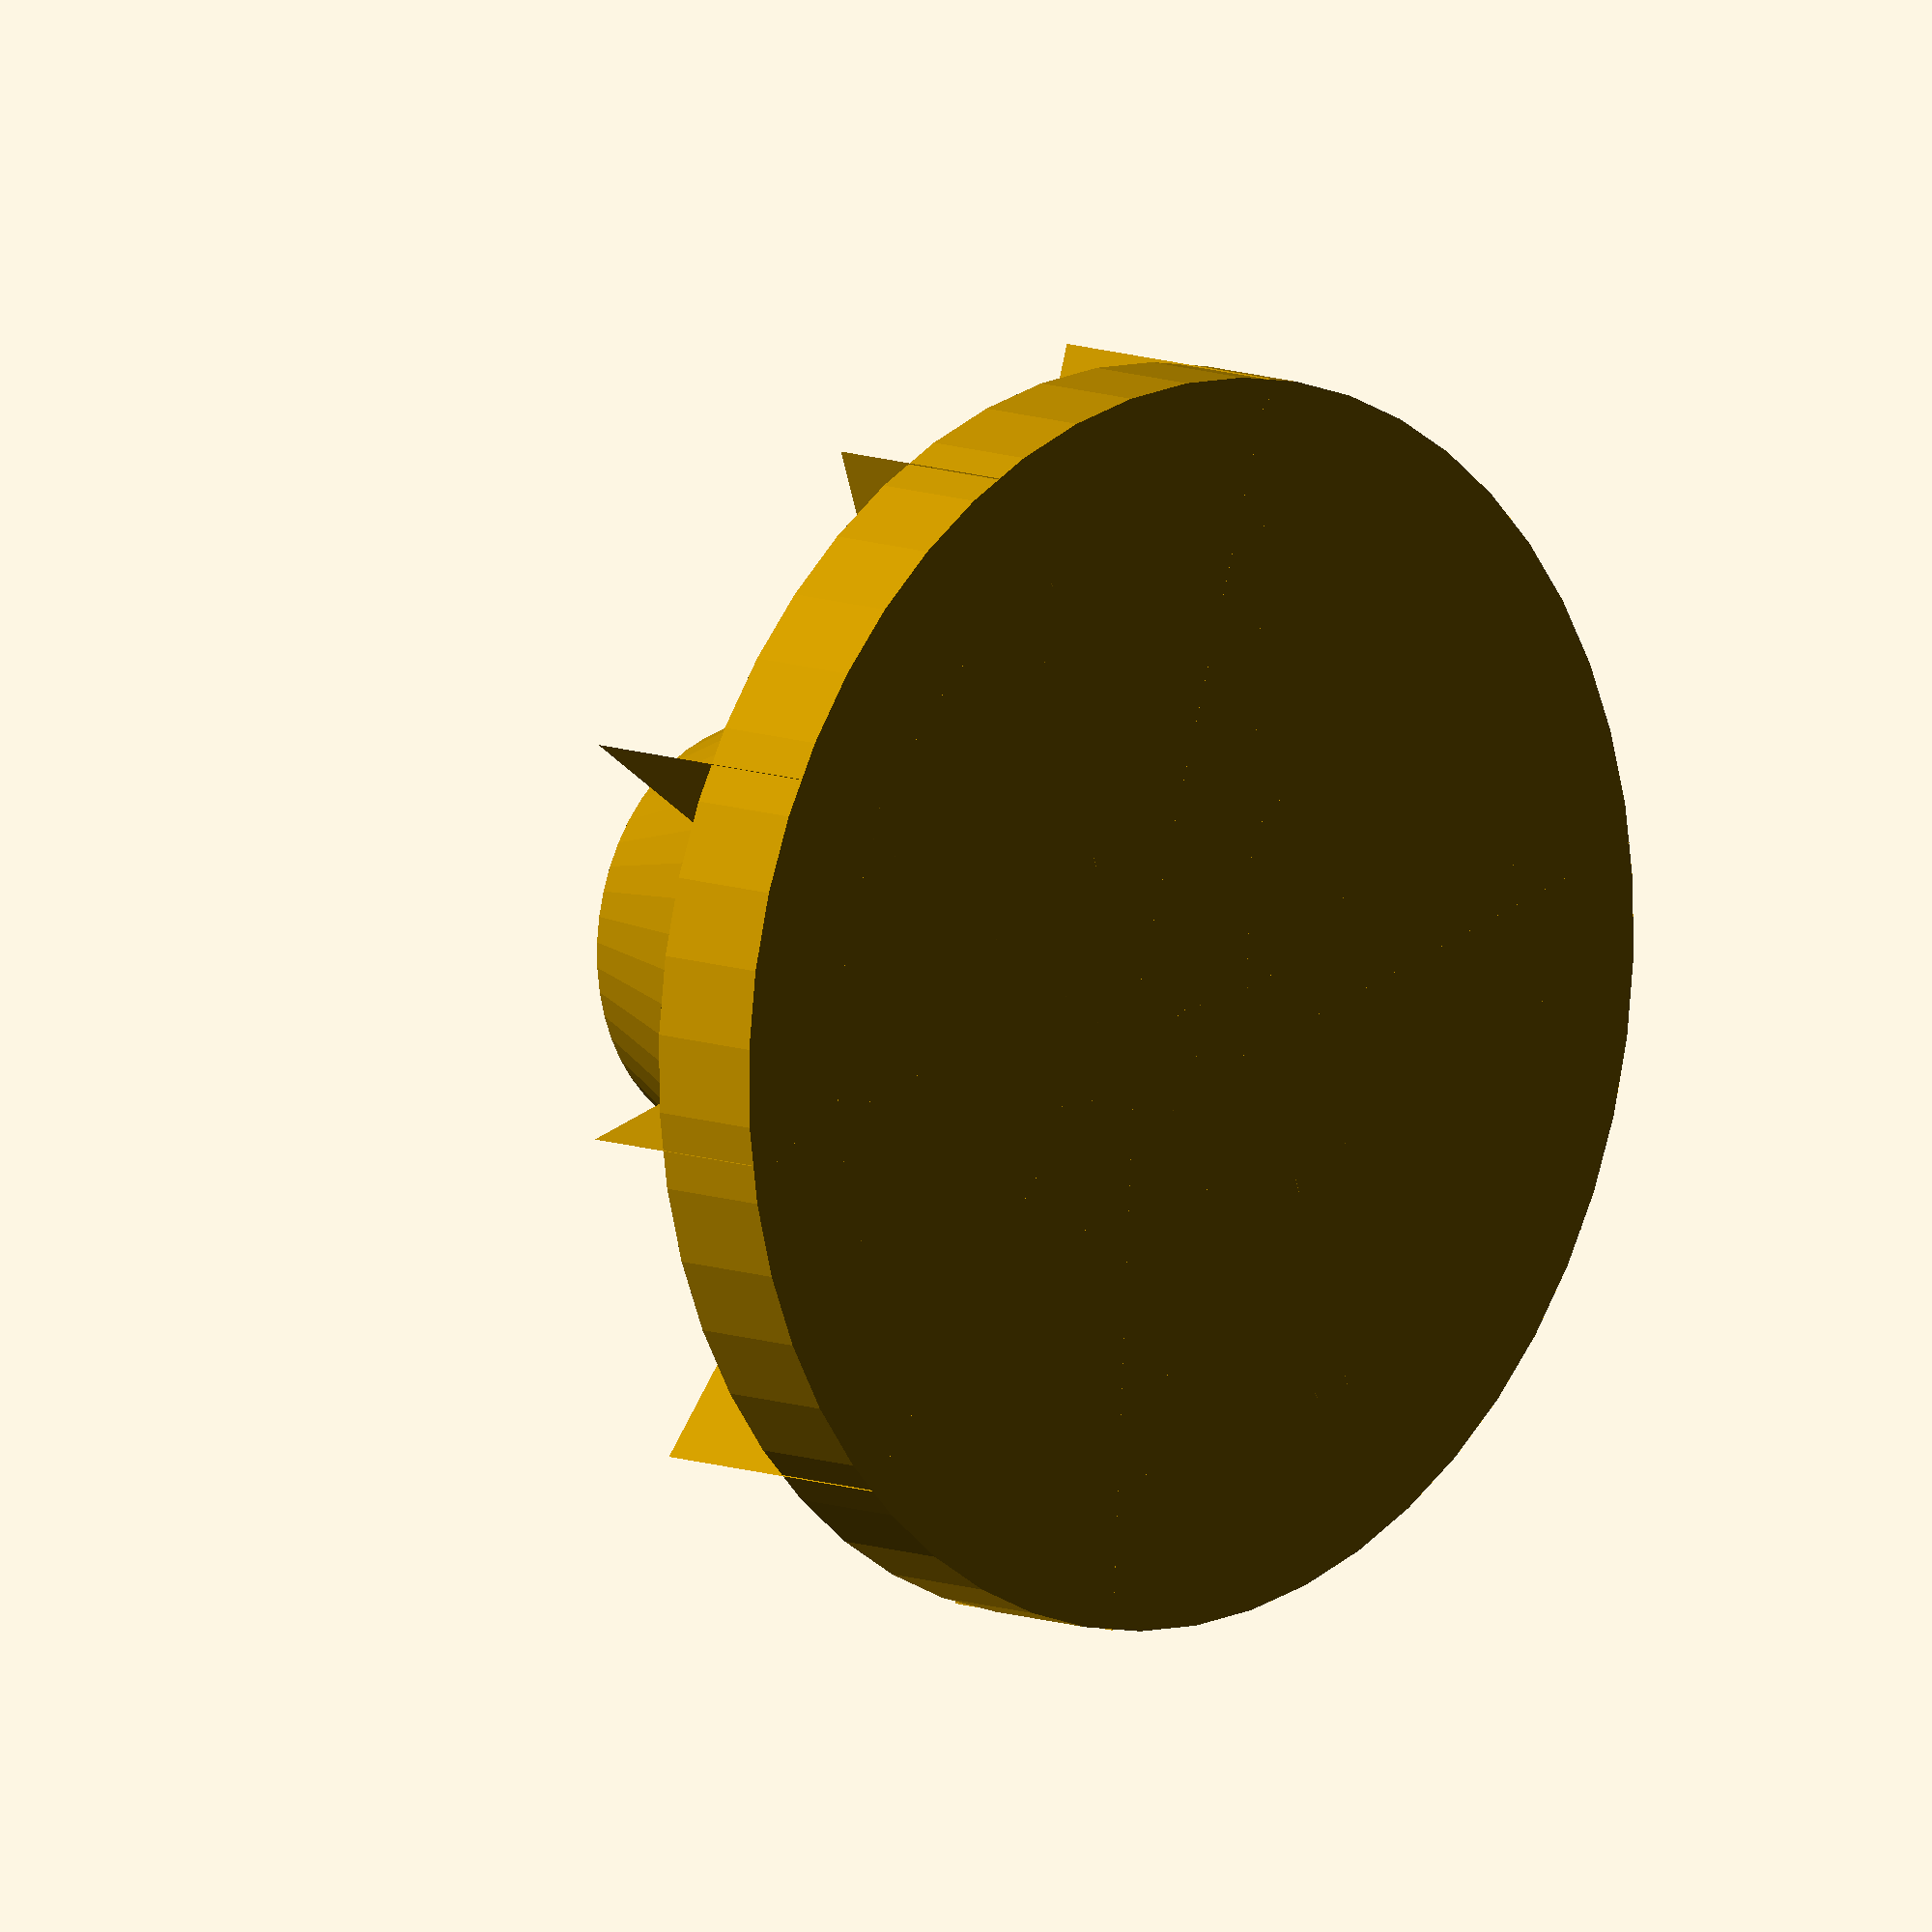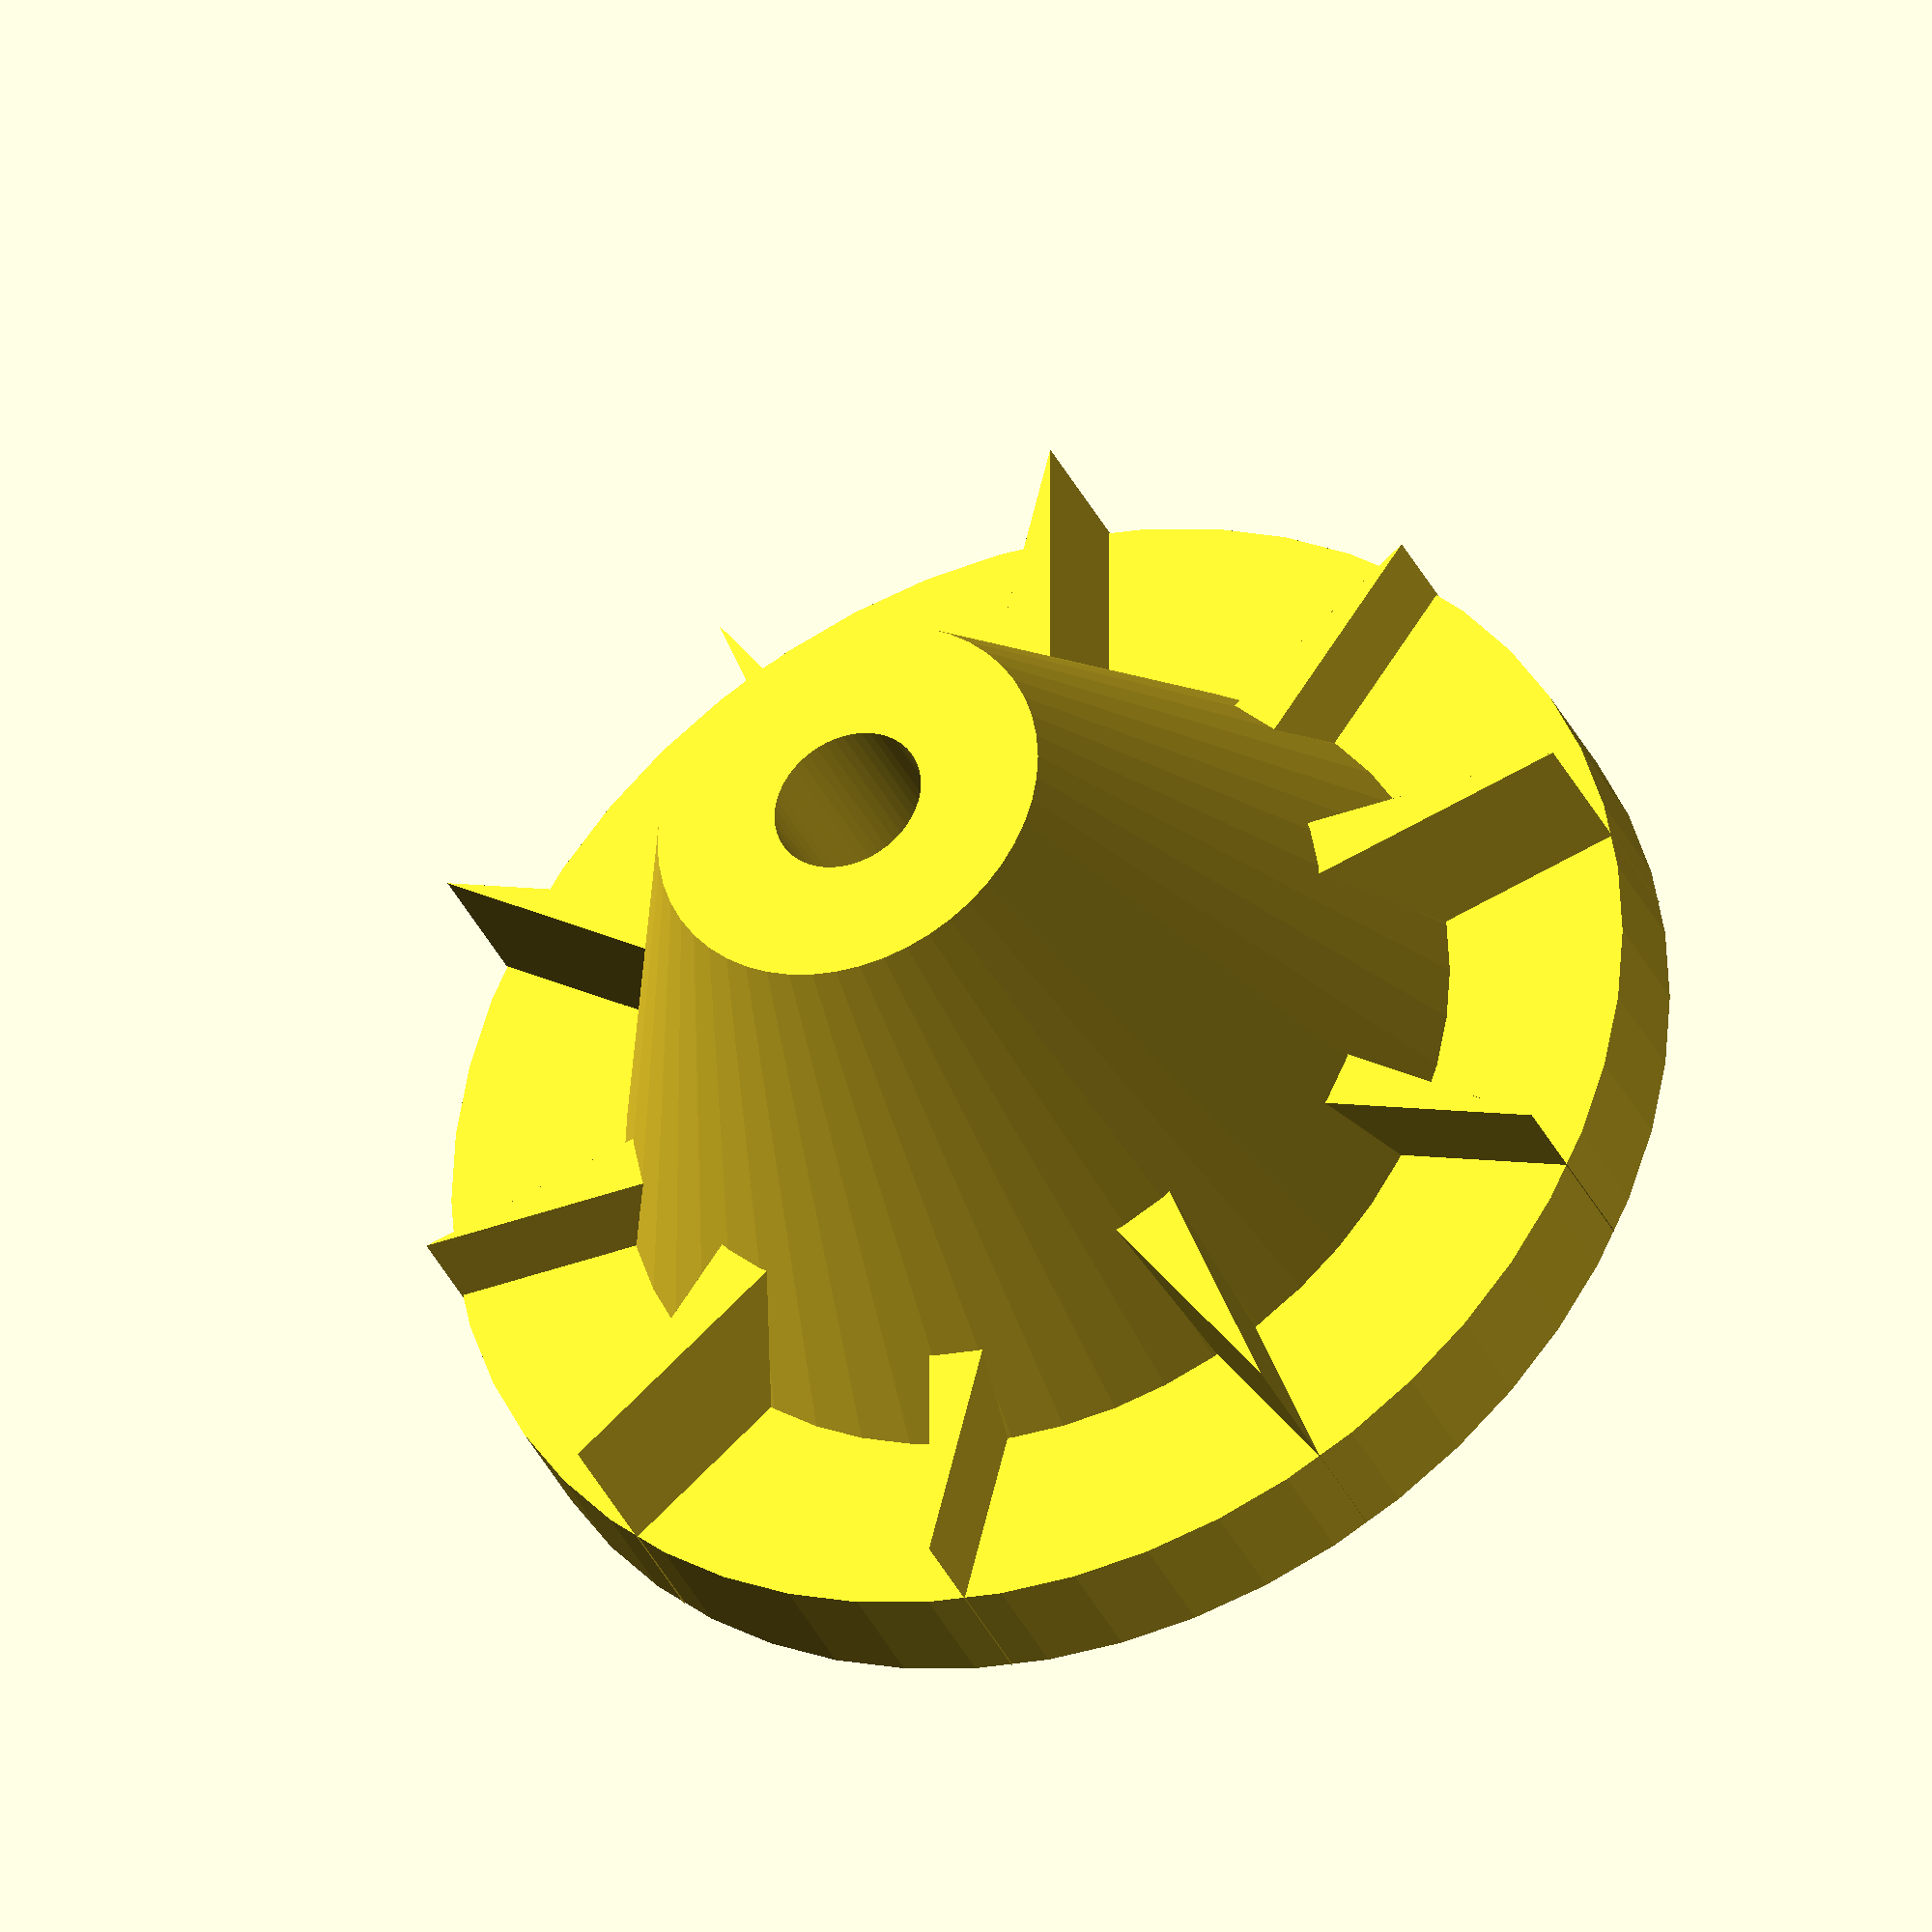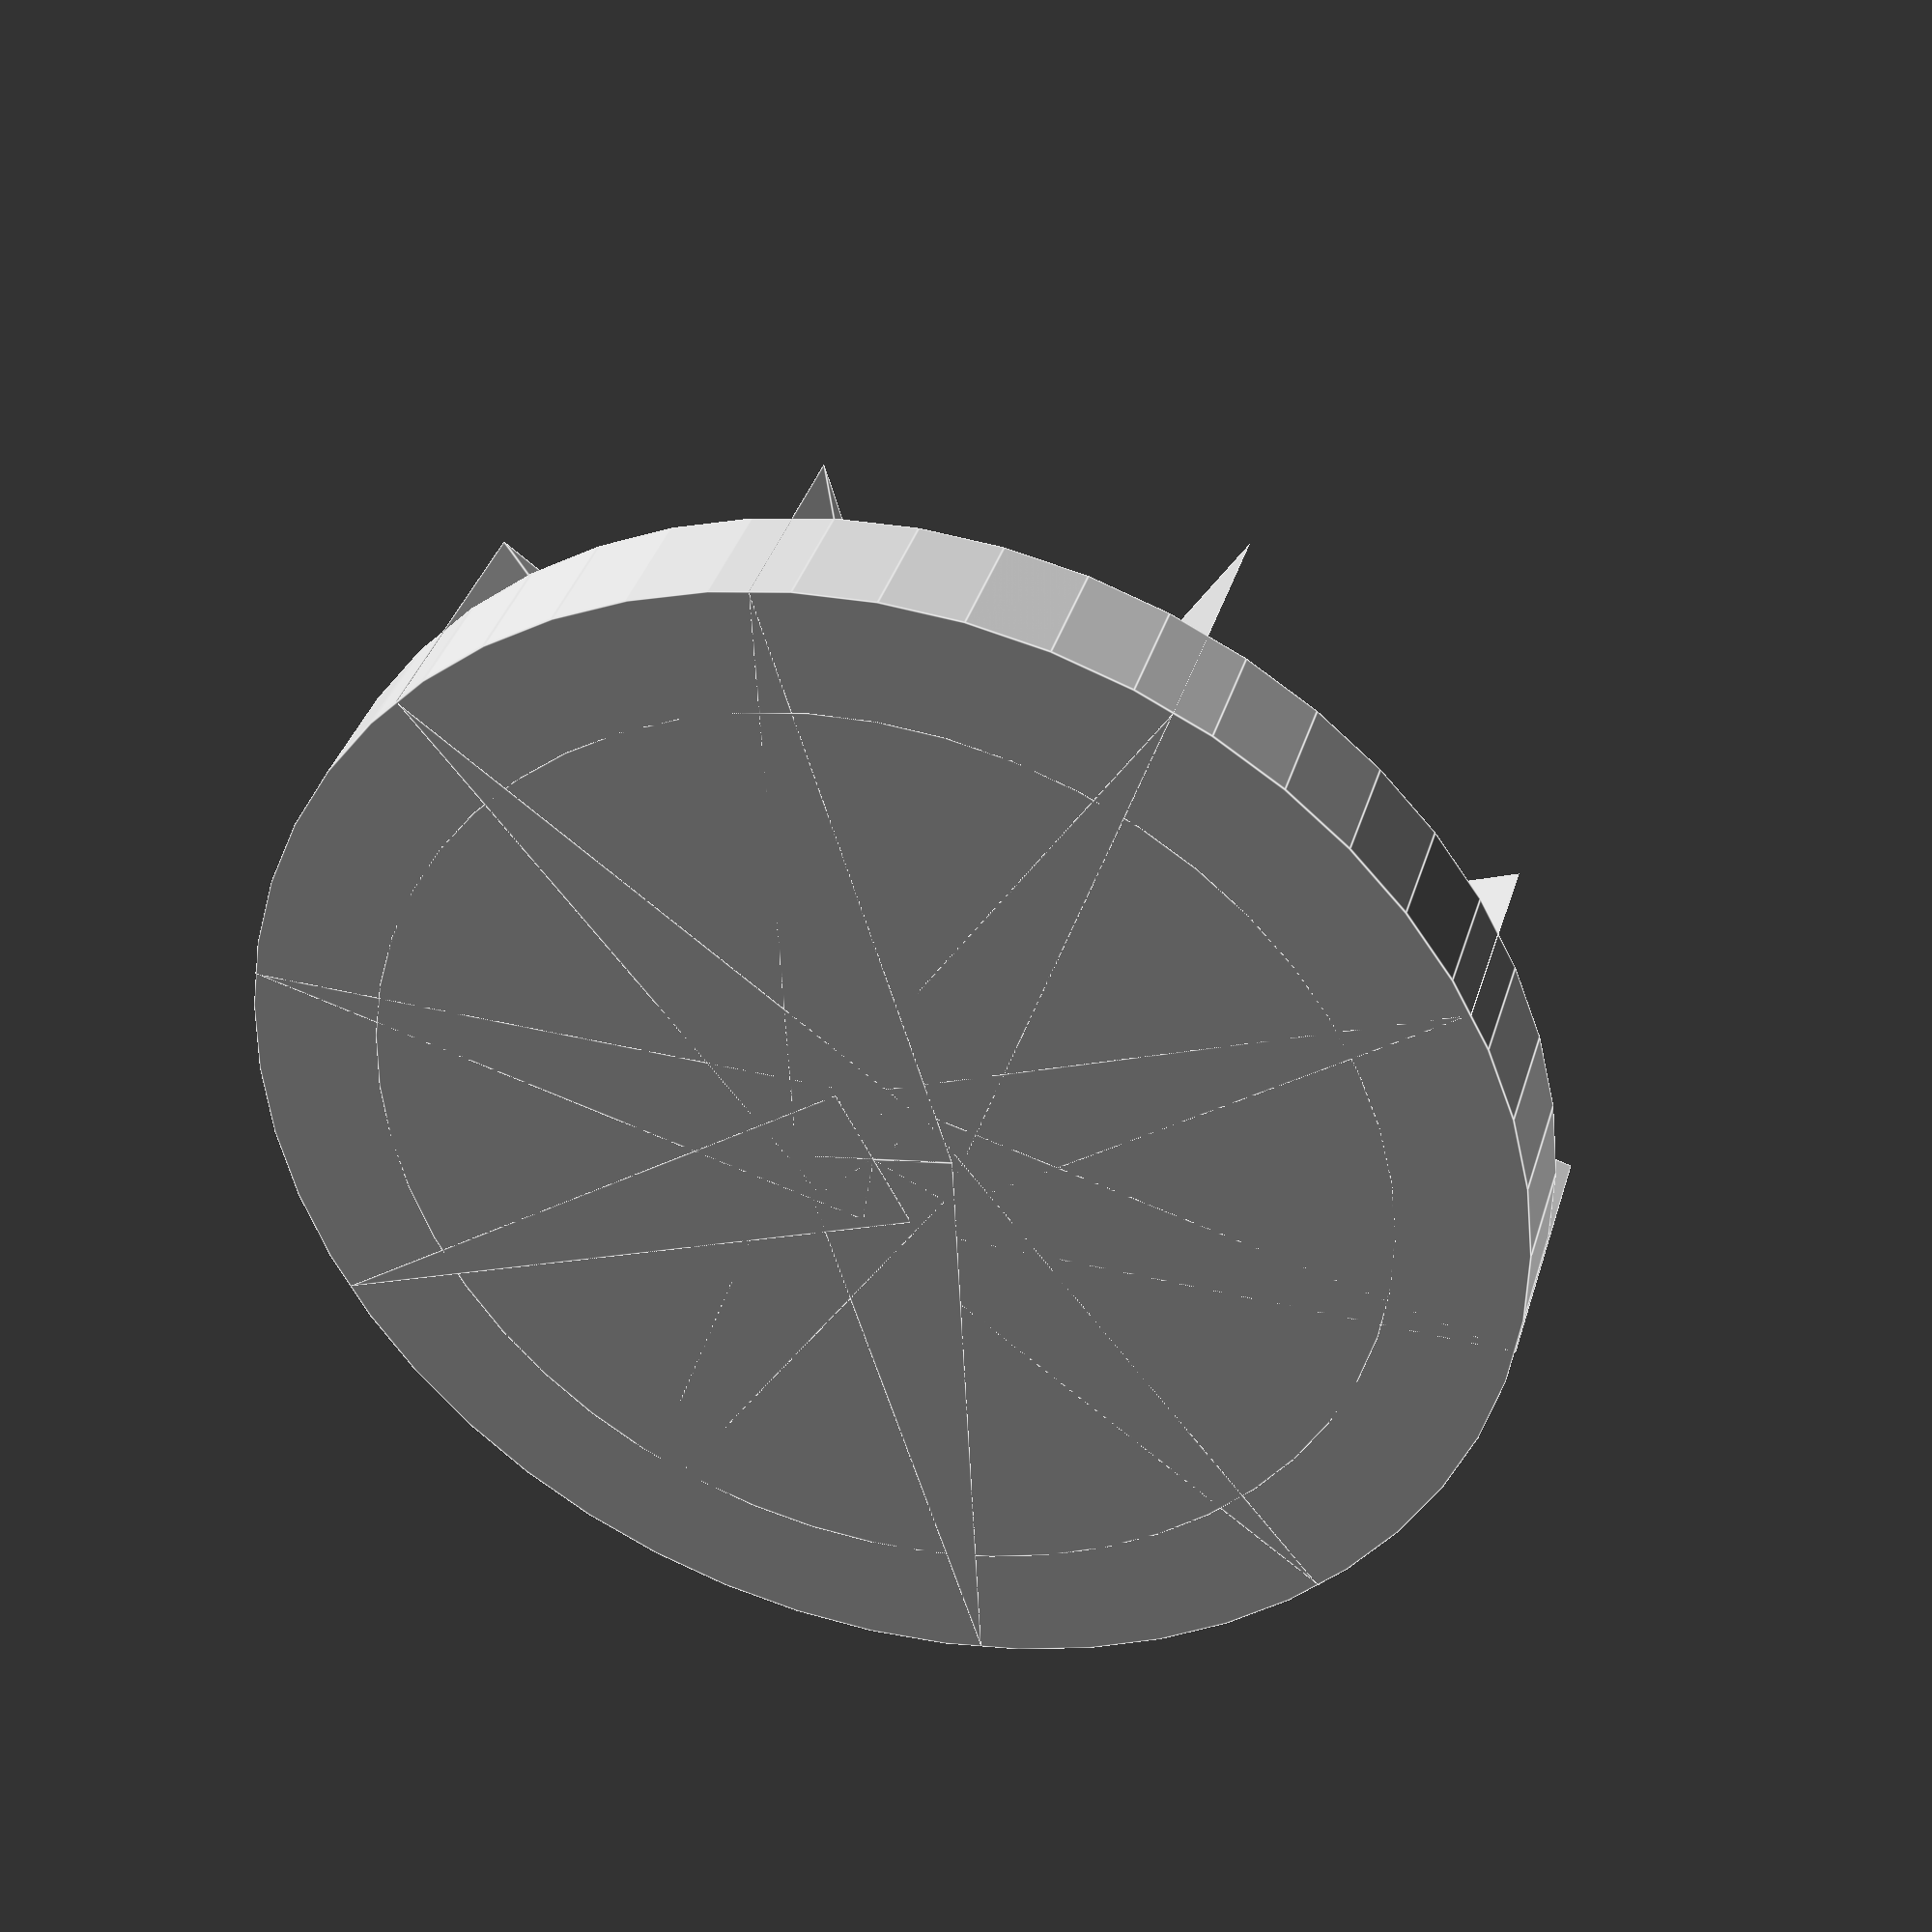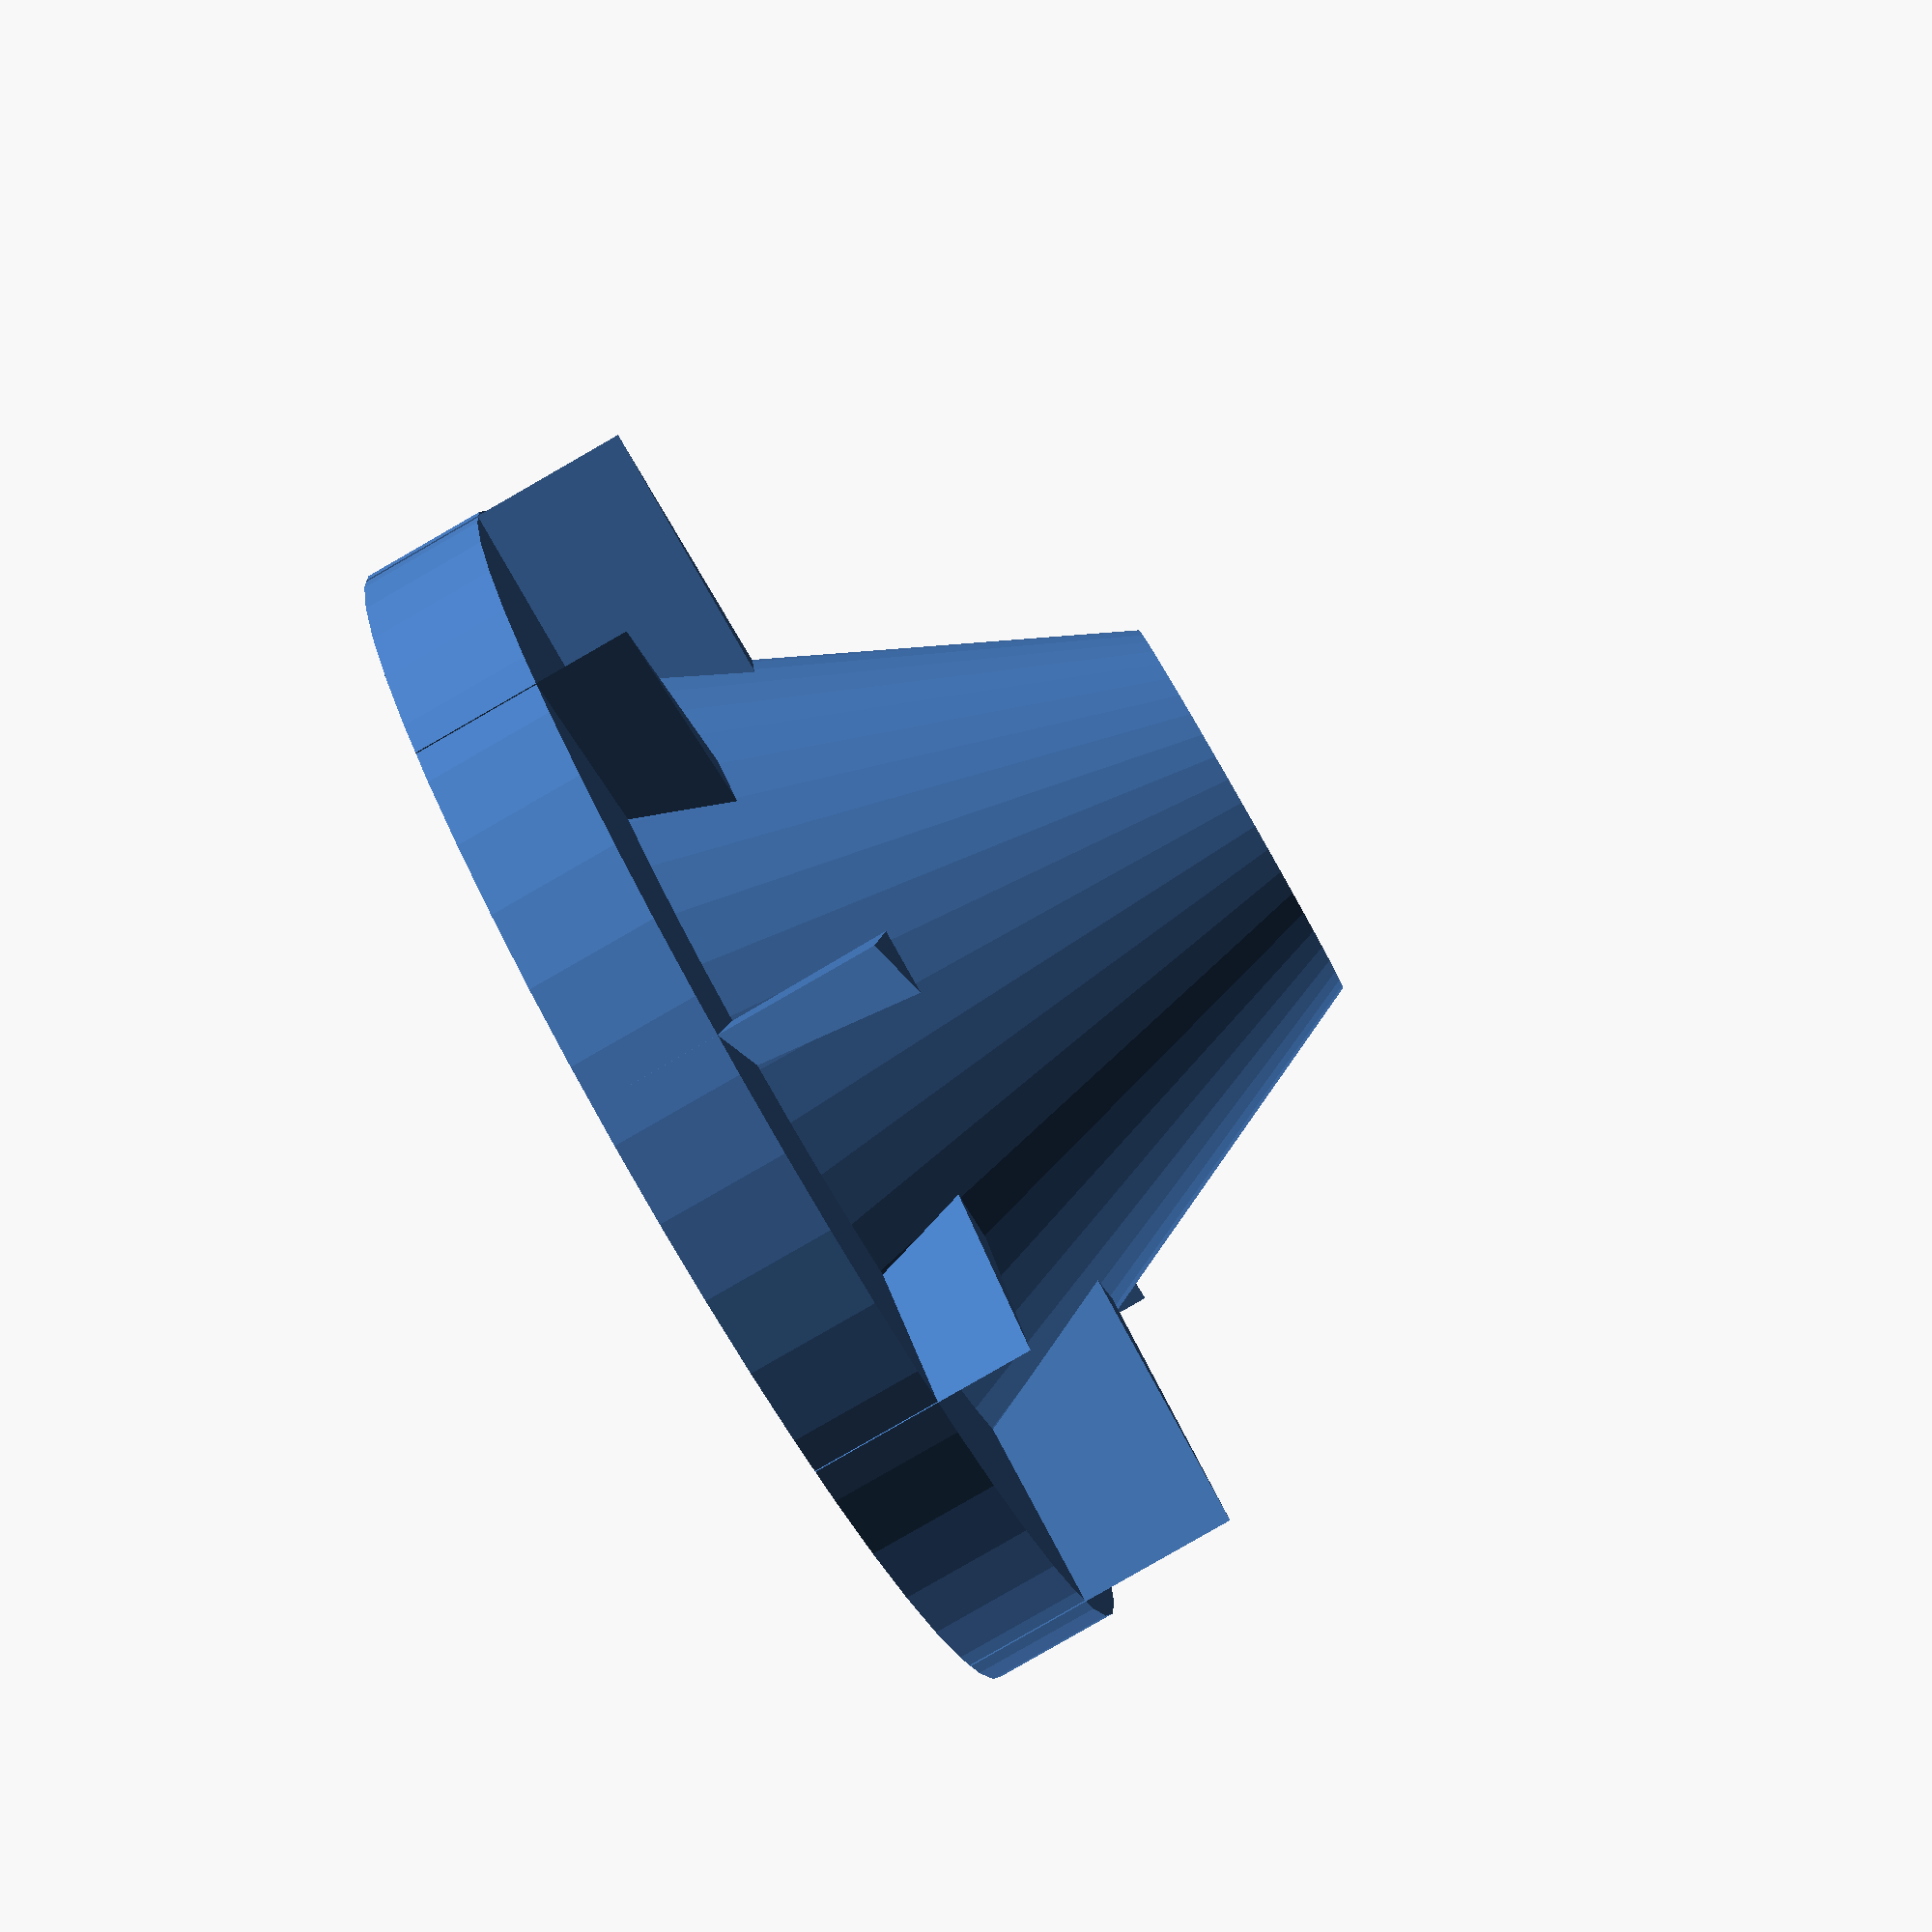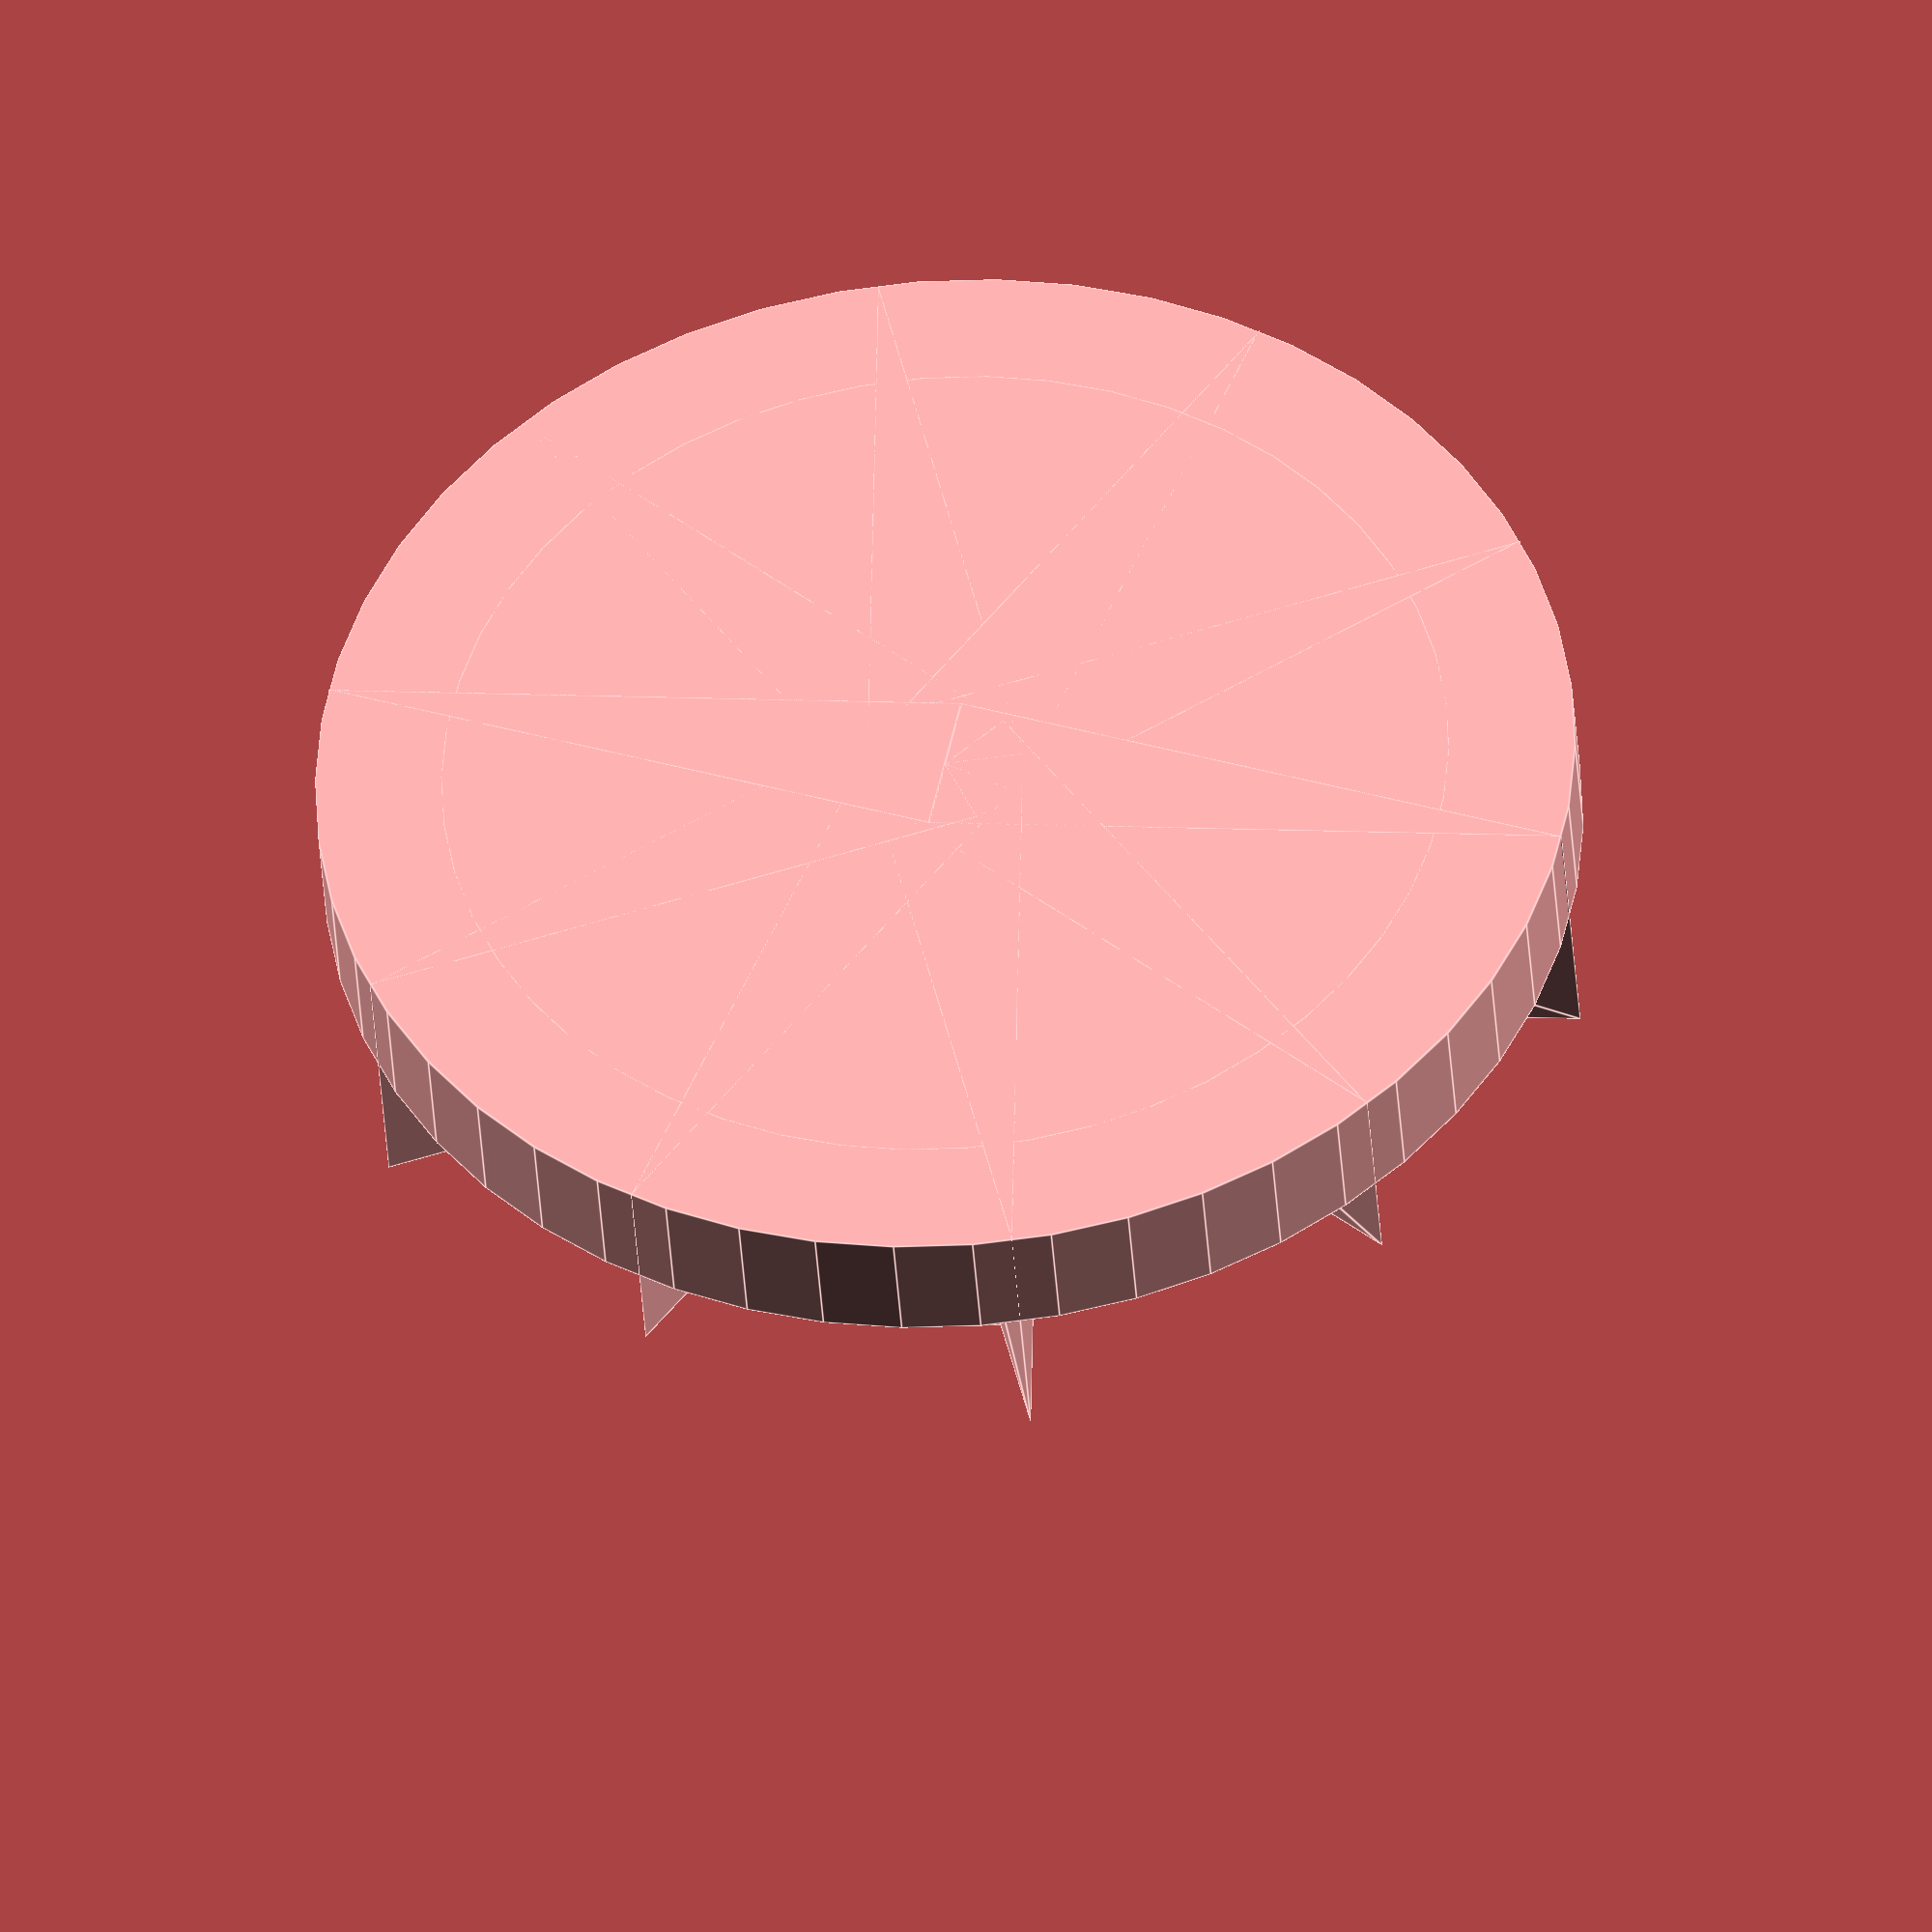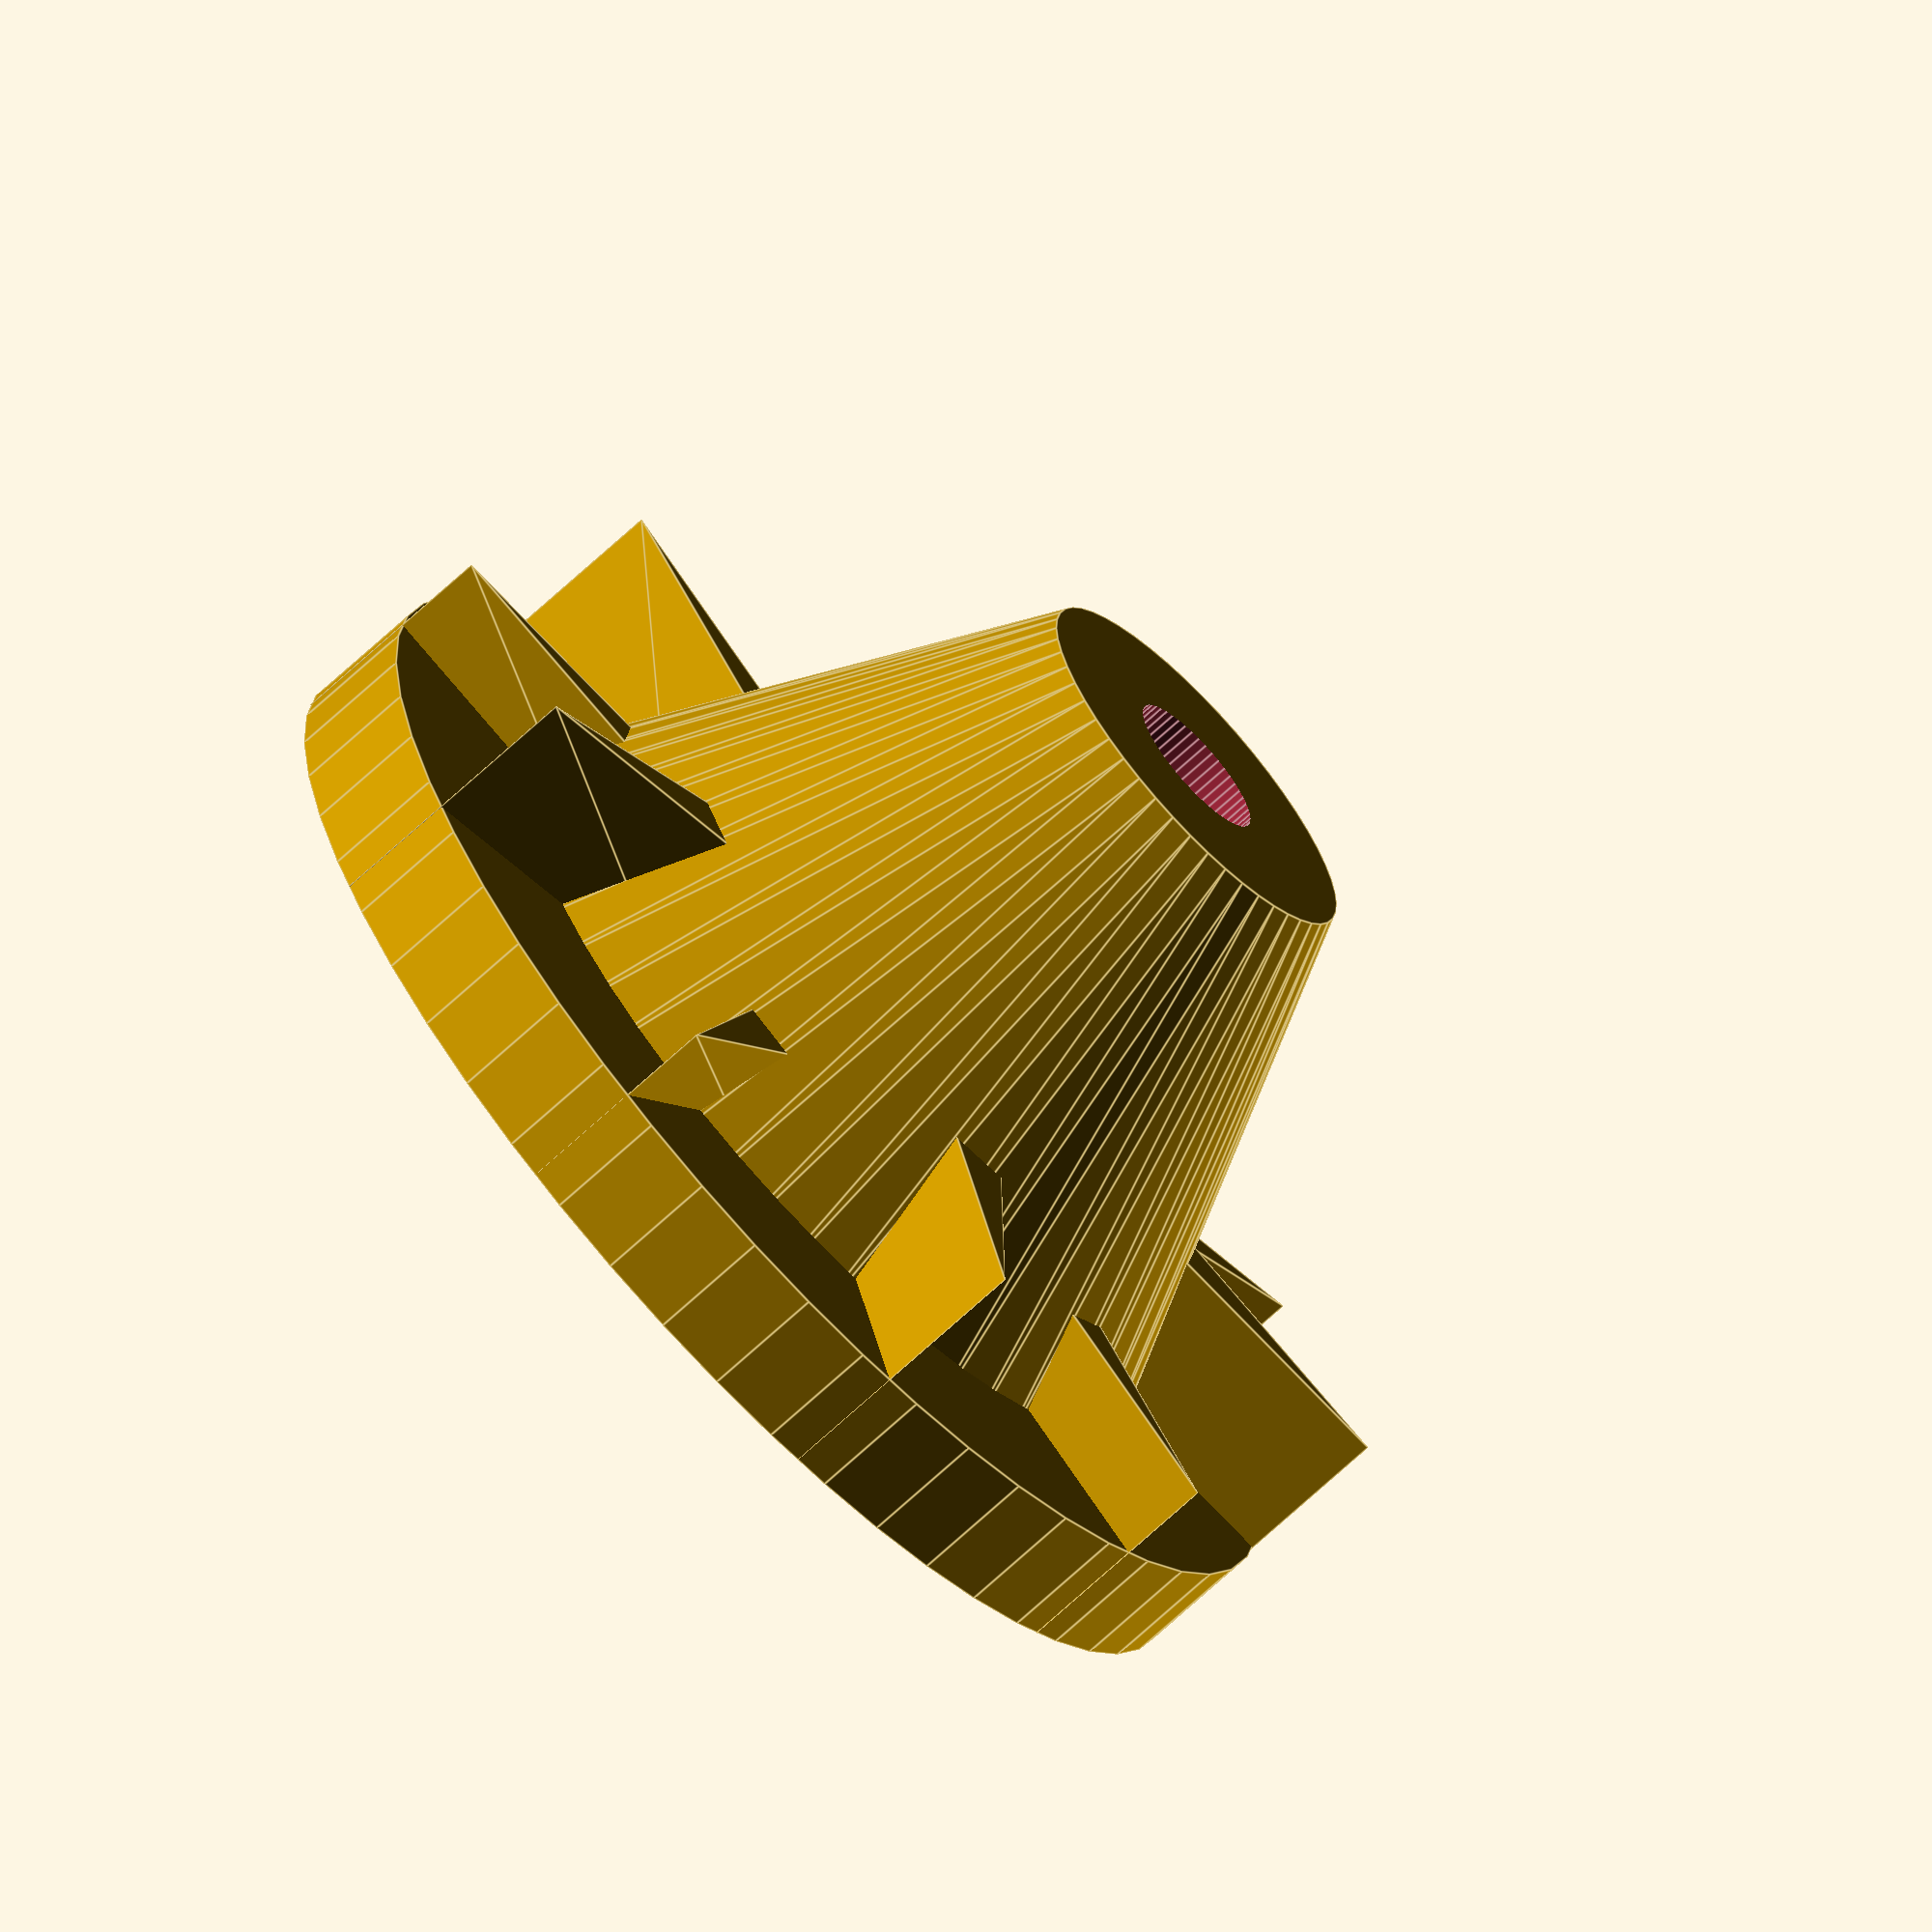
<openscad>
/* [Base Parameters] */

// in mm
baseDiameter = 20; // [1:0.1:50]

// in mm (take care to use the core diameter - default is an M3 screw)
threadDiameter = 2.5; // [1:0.01:20]

// in mm (extension height)
footHeight = 5; // [1:0.01:50]

// in mm (distance that the screw enter the extension)
threadHeight = 5; // [1:0.1:50]

// in mm
thickness = 2; // [0.1:0.01:10]

// used as §fn value
resolution = 50;

/* [Tick Parameters] */
// number of ticks (take the thread pitch as a reference - M3 pitch: 0.5)
ticks = 5; // [0:1:36]

// number of sub ticks per tick
subTicks = 1; // [0:1:20]

// in mm (tick height)
tickHeight = 2.5; // [1:0.1:50]

// in mm (sub tick height)
subTickHeight = 1.5; // [1:0.1:50]

/* [Hidden] */

$fn = resolution;

difference() {
    union() {
        cylinder(h = thickness, r = baseDiameter / 2);
        cylinder(h = footHeight + threadHeight, r1 = baseDiameter / 2 - thickness, r2 = threadDiameter / 2 + thickness);
        tickWidth = max(thickness, threadDiameter);
        for(tickAngle = [0 : 360 / ticks : 360]) {
            rotate([0, 0, tickAngle]) {
                linear_extrude(height = tickHeight + thickness) {
                    polygon(points = [ [-tickWidth / 2, 0], [tickWidth / 2, 0], [0, baseDiameter / 2] ]);
                }
                for(subTickAngle = [(360 / ticks) / (subTicks + 1) : (360 / ticks) / (subTicks + 1) : 360 / ticks - 0.00001]) { // - 0.00001 to avoid the last subTick to be drawn - this is an ugly hack but shouldn't bring any problems
                    rotate([0, 0, subTickAngle]) {
                        linear_extrude(height = subTickHeight + thickness) {
                            polygon(points = [ [-tickWidth / 2, 0], [tickWidth / 2, 0], [0, baseDiameter / 2] ]);
                        }
                    }
                }
            }
        }
    }
    translate([0, 0, footHeight]) {
        cylinder(h = threadHeight + 1, r = threadDiameter / 2);
    }
} 

</openscad>
<views>
elev=170.0 azim=169.8 roll=45.5 proj=o view=solid
elev=214.5 azim=115.1 roll=158.0 proj=o view=solid
elev=322.7 azim=45.8 roll=196.1 proj=p view=edges
elev=264.7 azim=297.6 roll=240.2 proj=p view=wireframe
elev=220.1 azim=294.1 roll=356.2 proj=o view=edges
elev=68.2 azim=99.7 roll=313.1 proj=o view=edges
</views>
